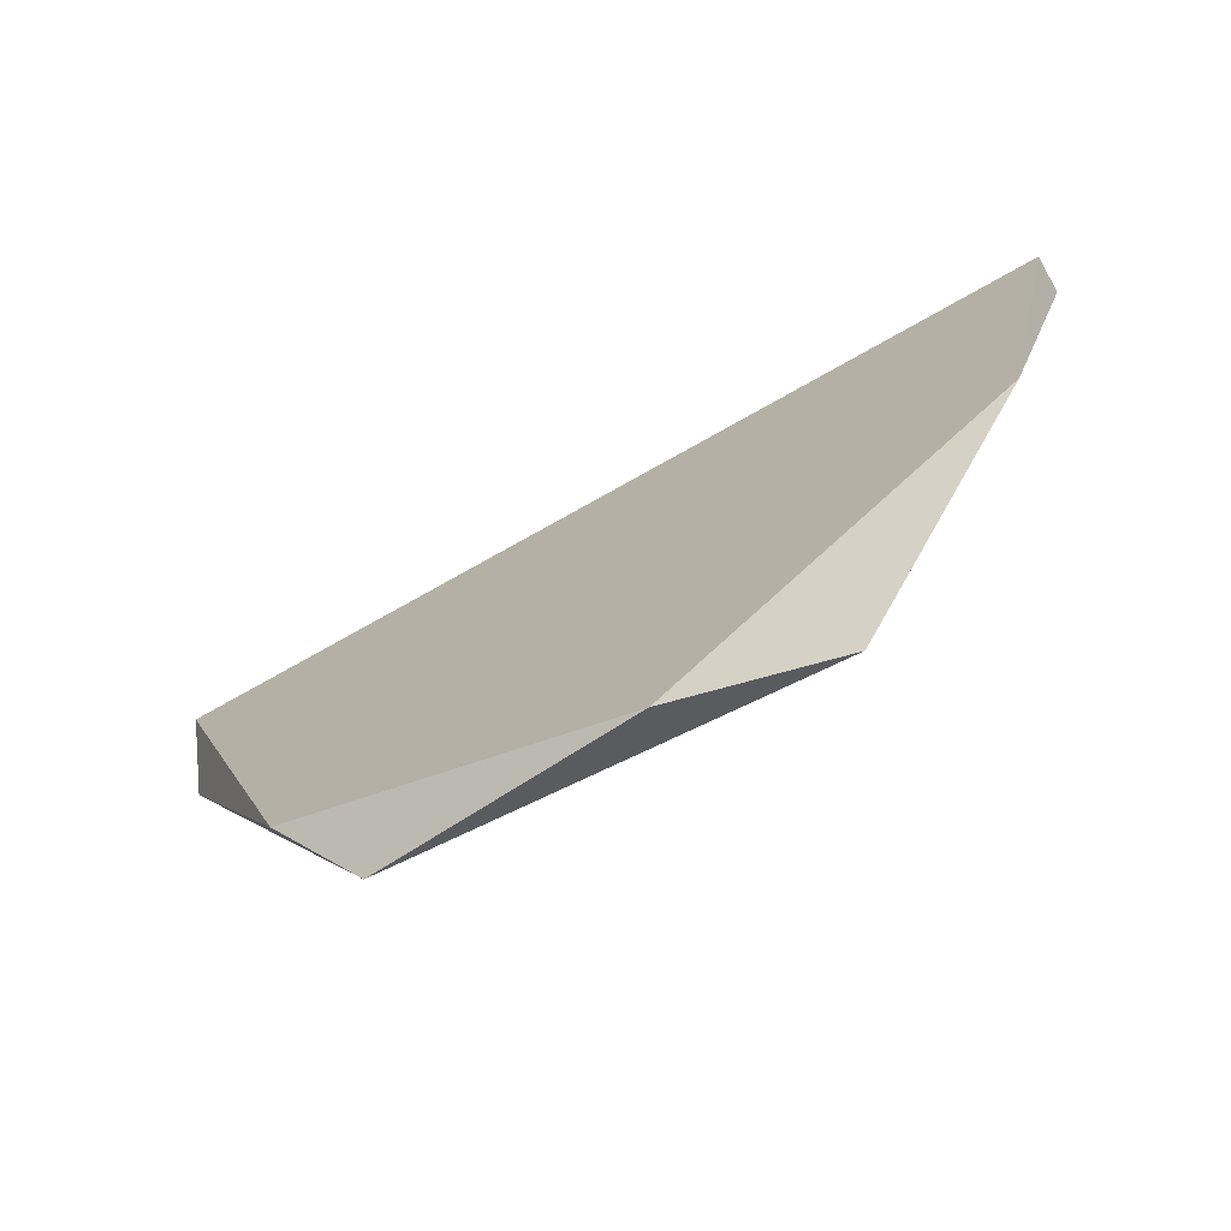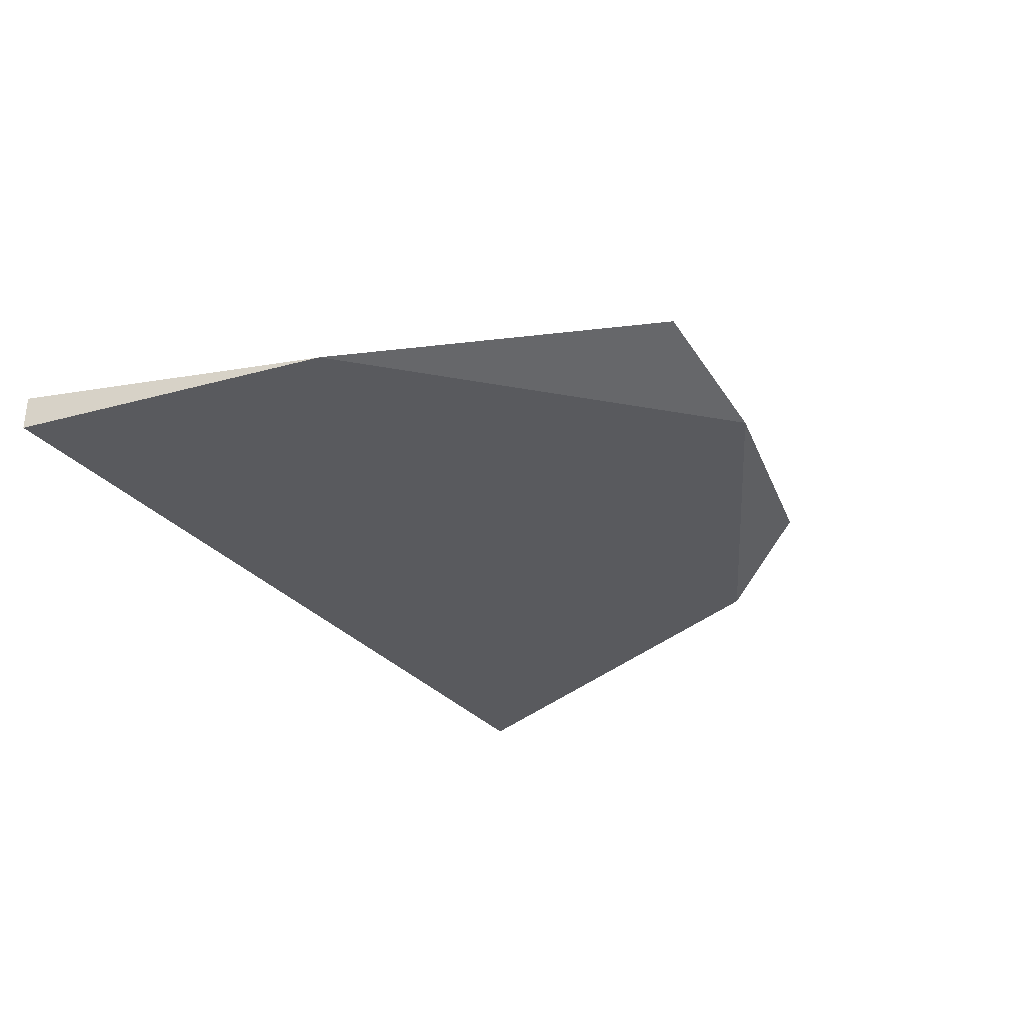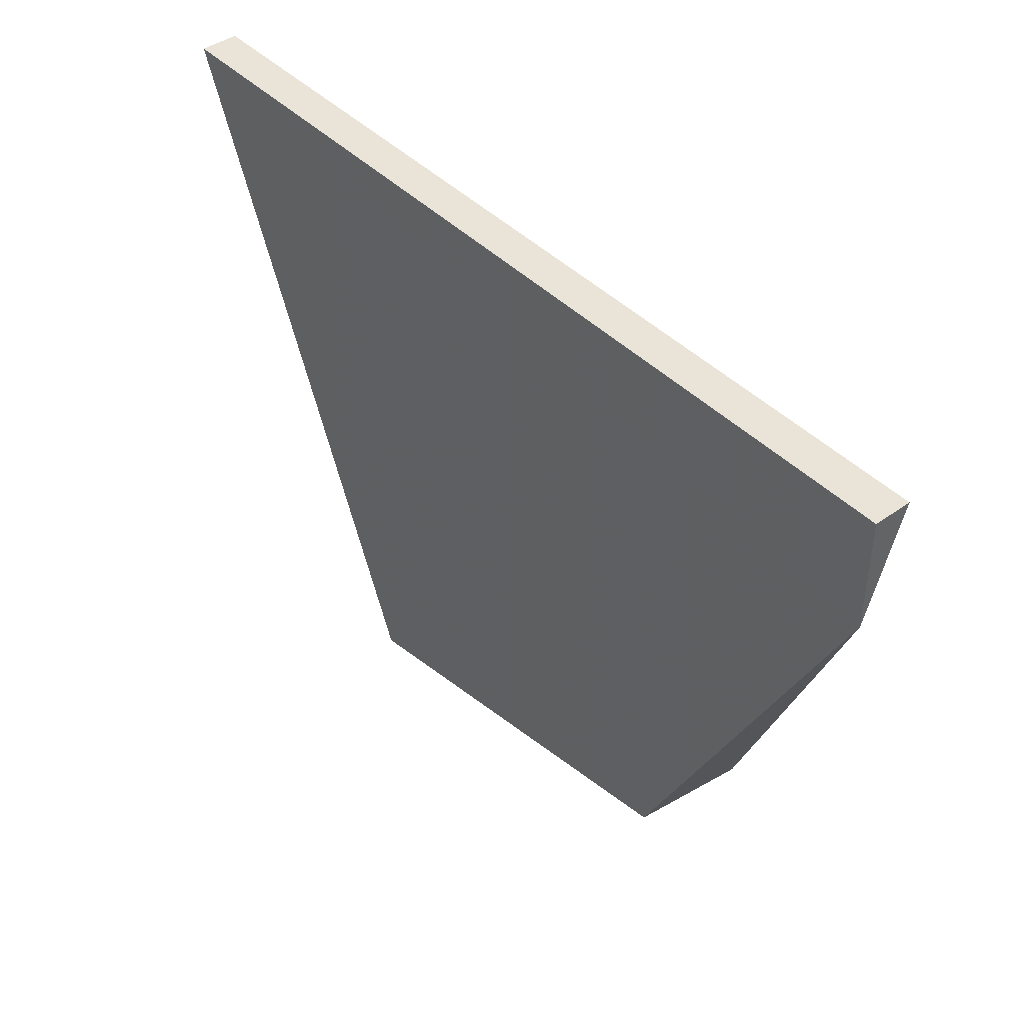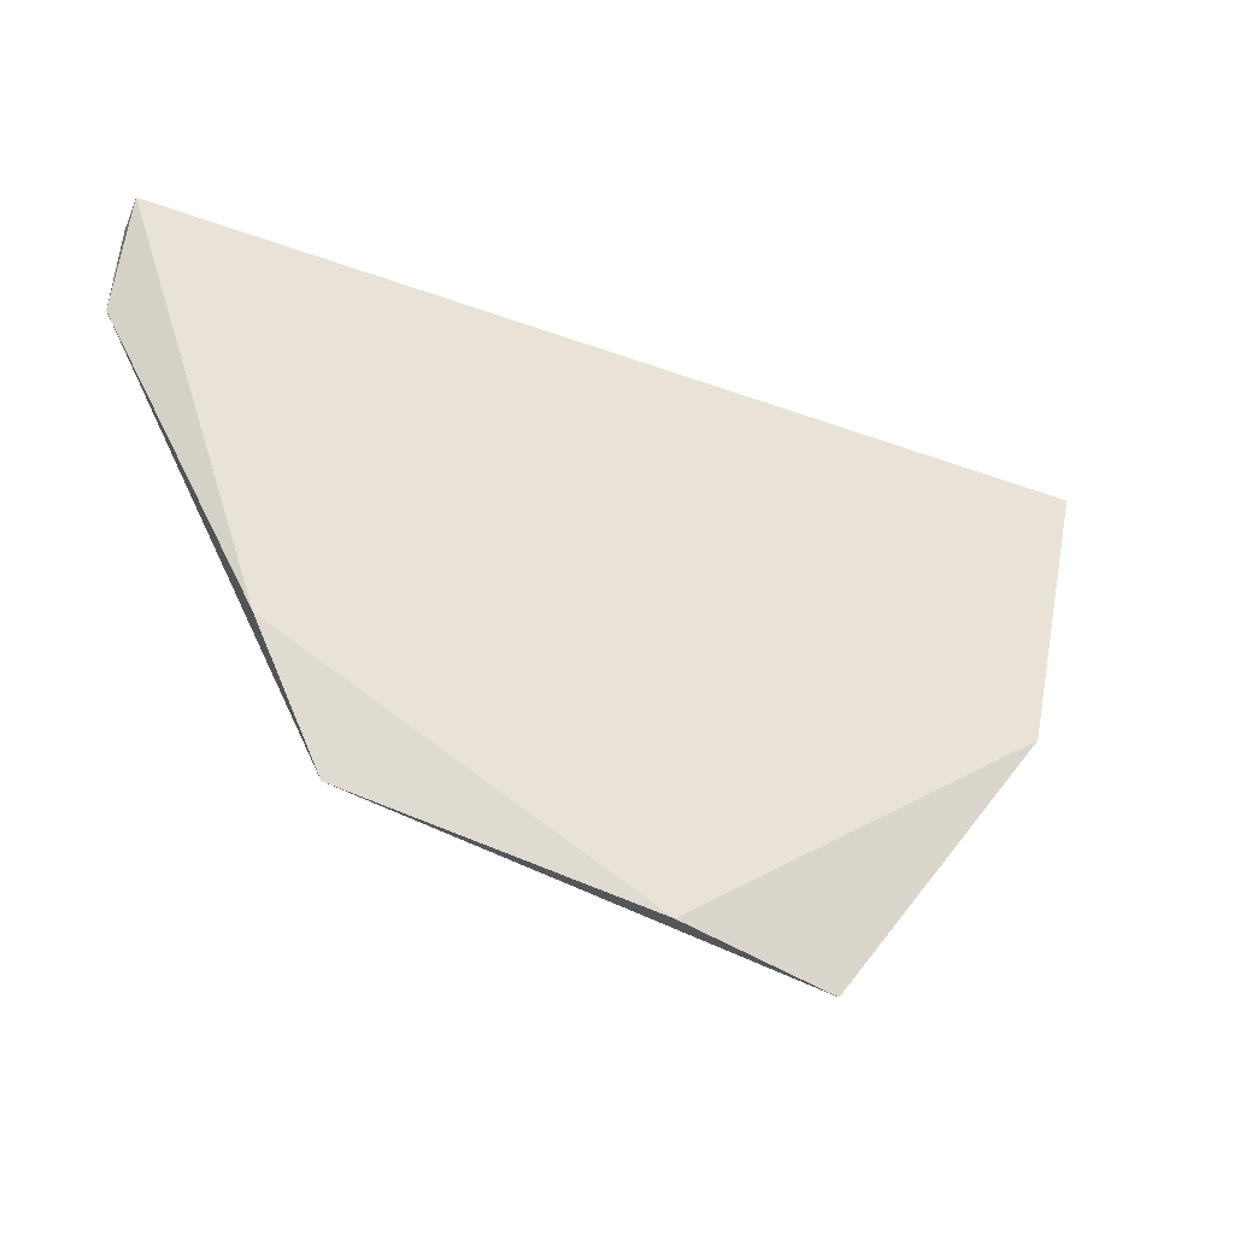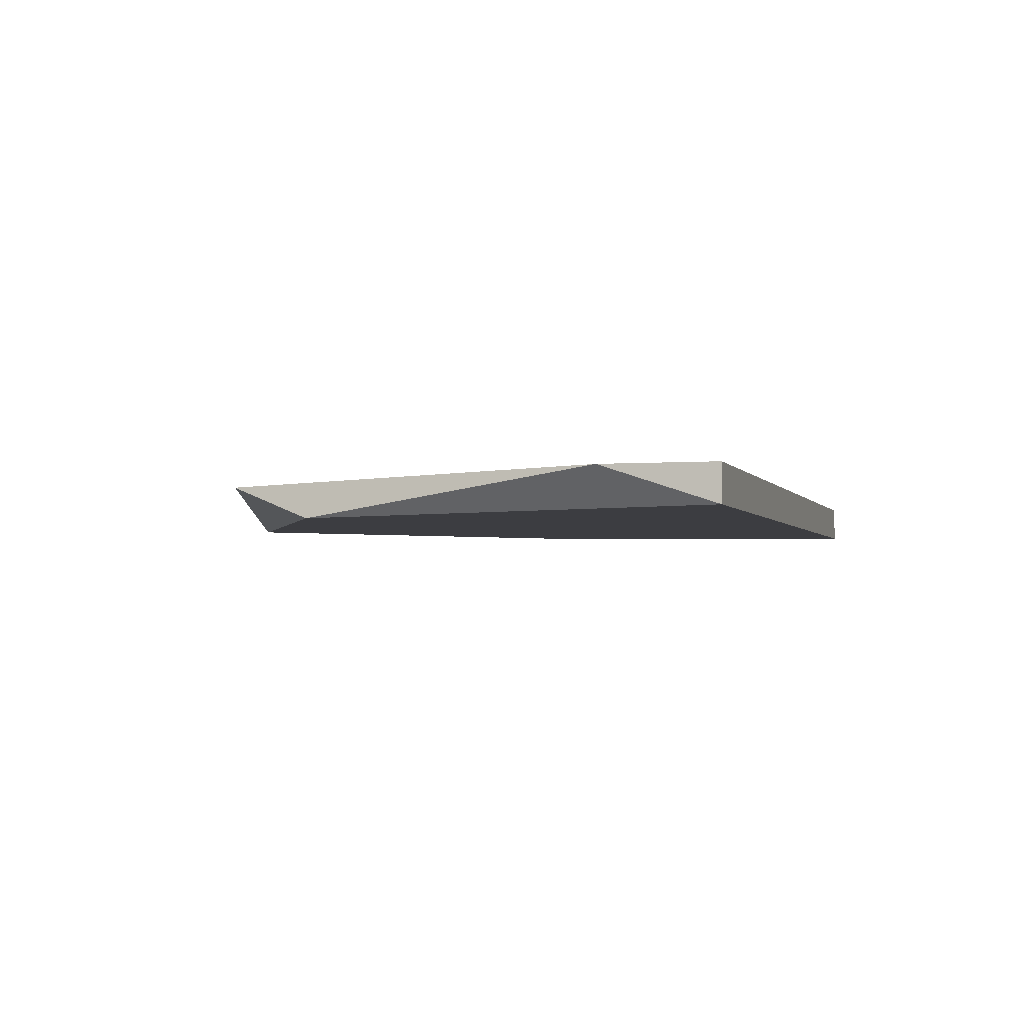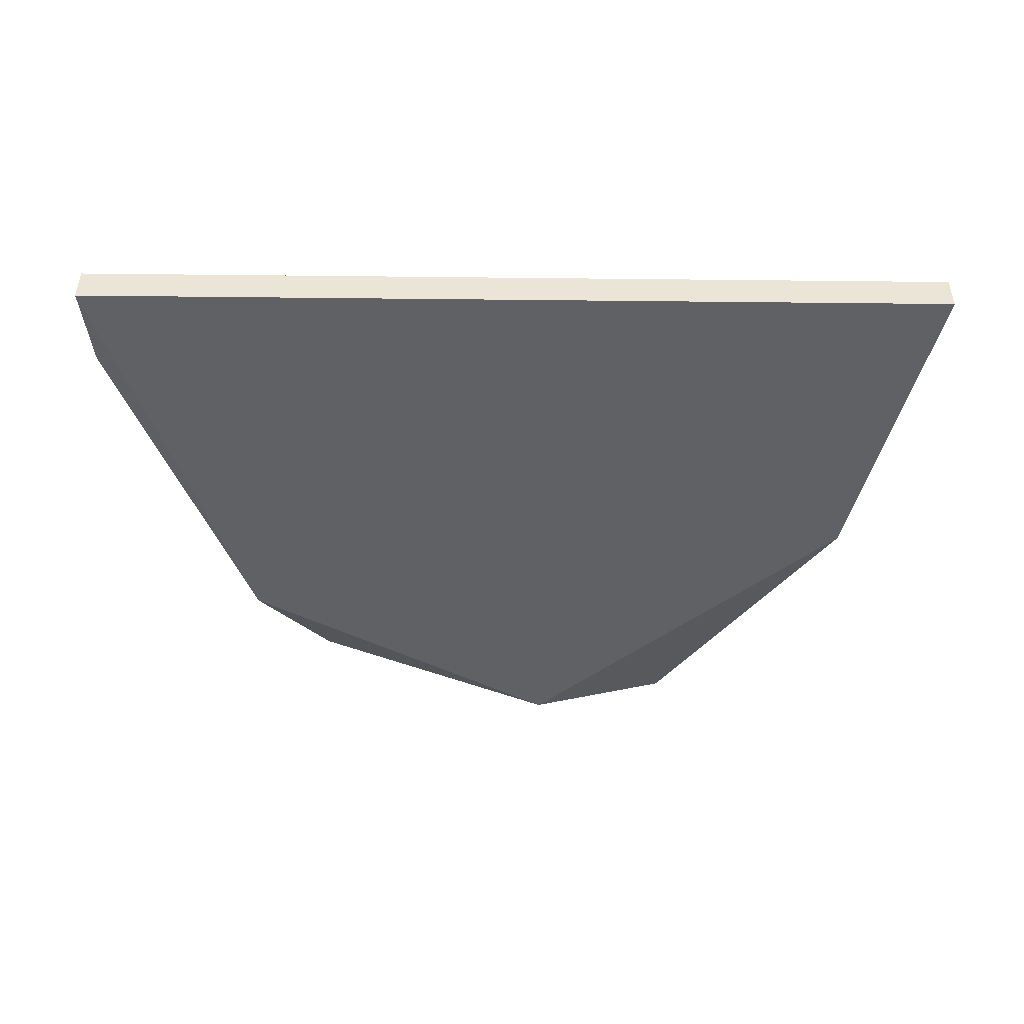
<metadata>
{"format":"obj","ext":"obj","renderer":"f3d","projection":"perspective","resolution":1024,"background":"white","views":[{"elev":-72.3,"azim":-150.4,"up":"+Y"},{"elev":-31.8,"azim":-56.4,"up":"+Z"},{"elev":43.0,"azim":49.7,"up":"+Y"},{"elev":-46.2,"azim":157.6,"up":"+Y"},{"elev":-2.8,"azim":106.0,"up":"+Z"},{"elev":-46.2,"azim":179.3,"up":"+Z"}]}
</metadata>
<code>
v -0.007882 -0.01849 -0.03024
v 0.01297 -0.0128 -0.02929
v 0.01297 -0.009956 -0.03024
v 0.01297 -0.009956 -0.02929
v -0.003143 -0.02607 -0.02929
v 0.007284 -0.02418 -0.02929
v 0.009179 -0.02133 -0.03024
v -0.00978 -0.009956 -0.03024
v -0.00978 -0.009956 -0.02929
v 0.00065 -0.02607 -0.03024
f 5 9 1
f 2 4 9
f 4 2 3
f 9 4 3
f 3 10 8
f 9 3 8
f 2 9 5
f 5 10 6
f 2 5 6
f 10 3 7
f 3 2 7
f 6 10 7
f 2 6 7
f 8 10 1
f 9 8 1
f 10 5 1

</code>
